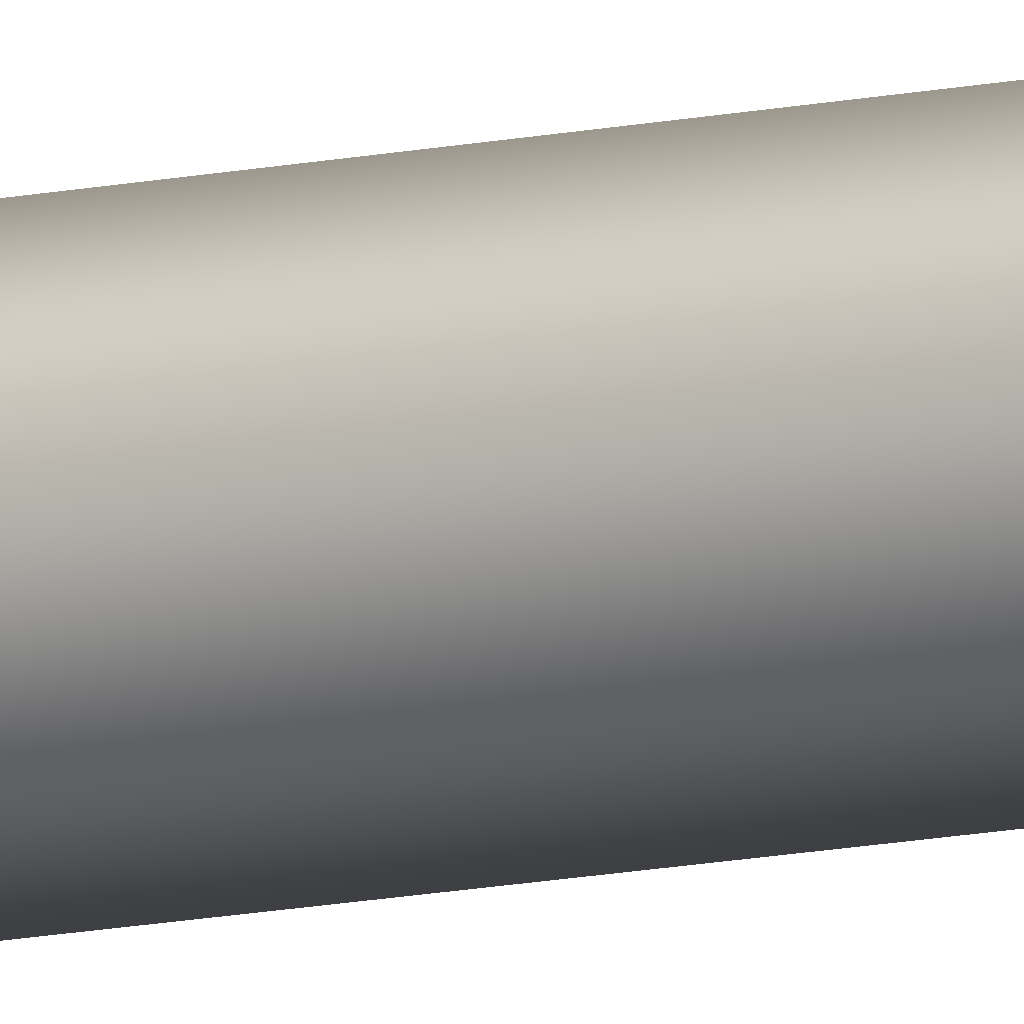
<metadata>
{"format":"obj","ext":"obj","renderer":"f3d","projection":"perspective","resolution":1024,"background":"white","views":[{"elev":-10.6,"azim":121.5,"up":"+Y"}]}
</metadata>
<code>
g gate-13-a-neon-lod2
v 0.01057 -0.01058 -0.7522
v 0.01057 -0.01058 0.7522
v 0.01444 0.003871 0.7522
v 0.01444 0.003871 -0.7522
v 0.003869 0.01445 0.7522
v 0.003869 0.01445 -0.7522
v -0.01058 0.01058 0.7522
v -0.01058 0.01058 -0.7522
v -0.01445 -0.003872 0.7522
v -0.01445 -0.003872 -0.7522
v -0.003875 -0.01445 0.7522
v -0.003875 -0.01445 -0.7522
v 0.01057 -0.01058 -0.7522
v 0.01057 -0.01058 0.7522
g gate-13-a-neon-lod2_0
f 3 2 1
f 4 3 1
f 5 3 4
f 6 5 4
f 7 5 6
f 8 7 6
f 9 7 8
f 10 9 8
f 11 9 10
f 12 11 10
f 12 13 11
f 13 14 11

</code>
